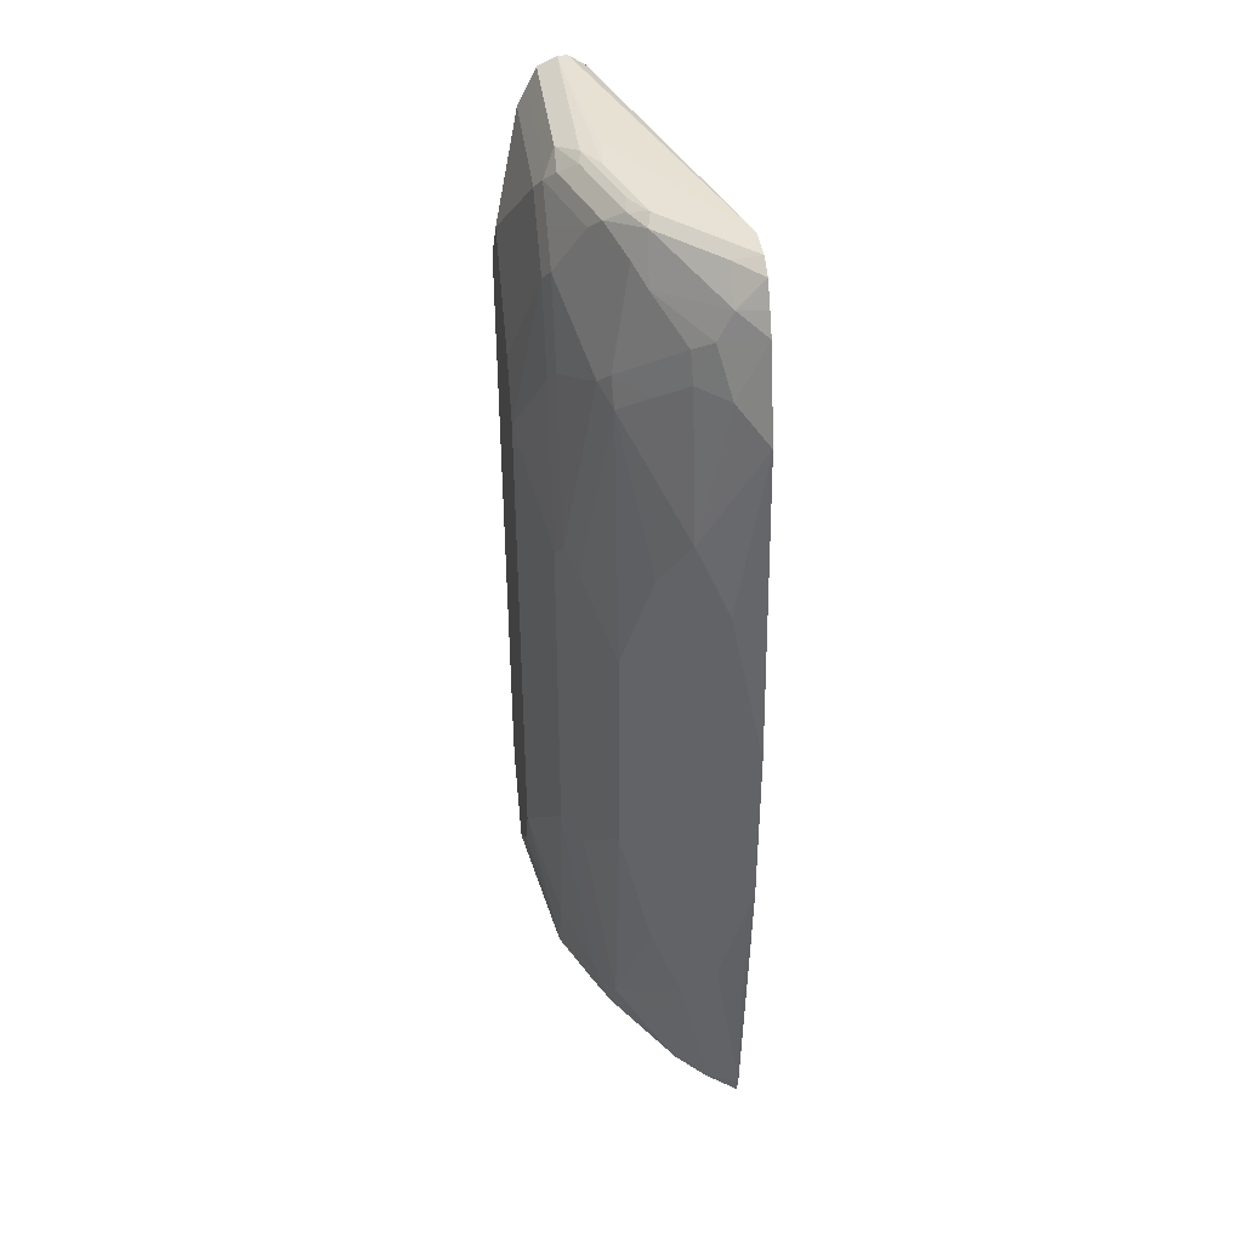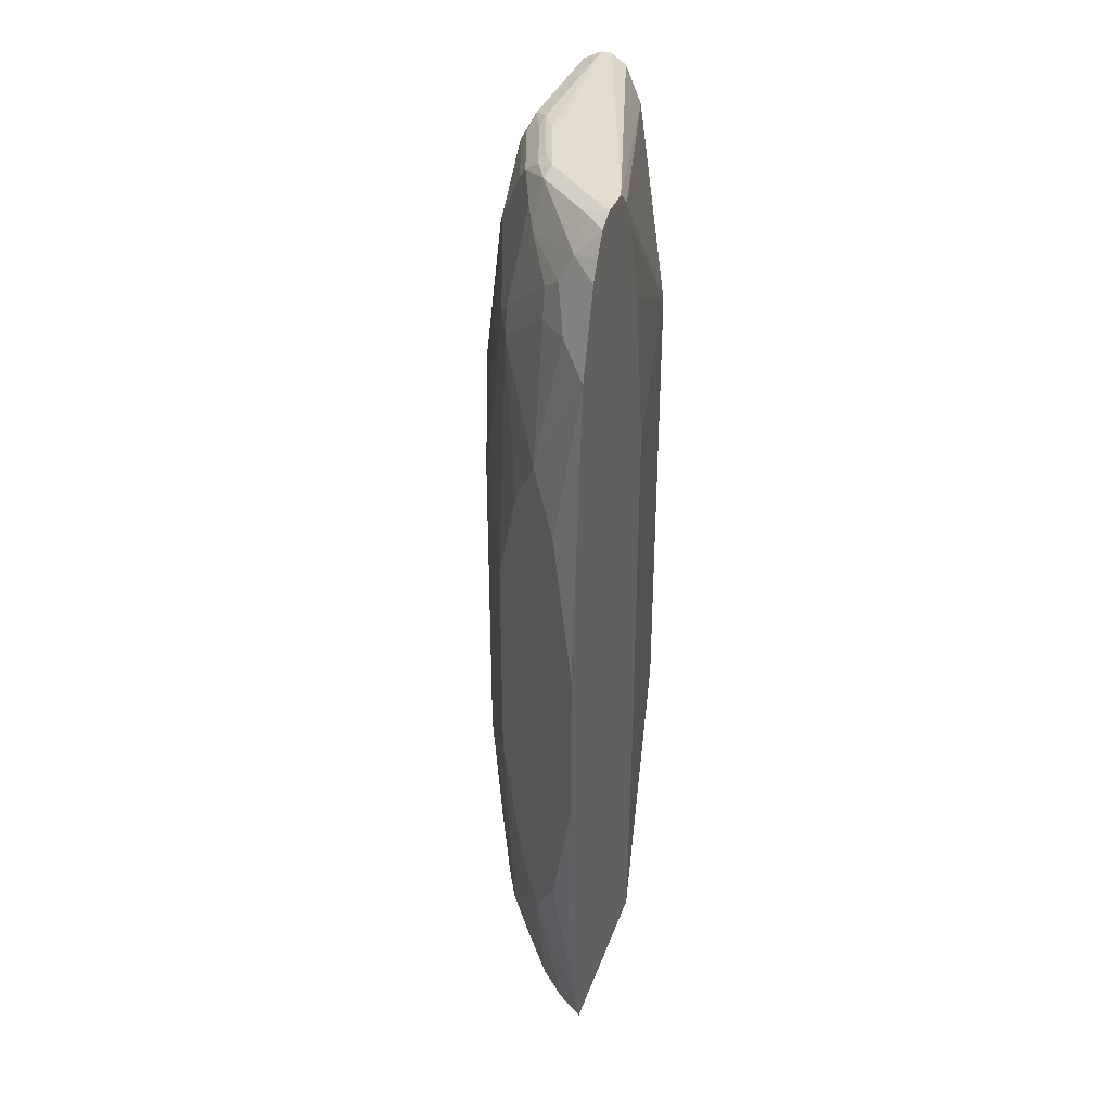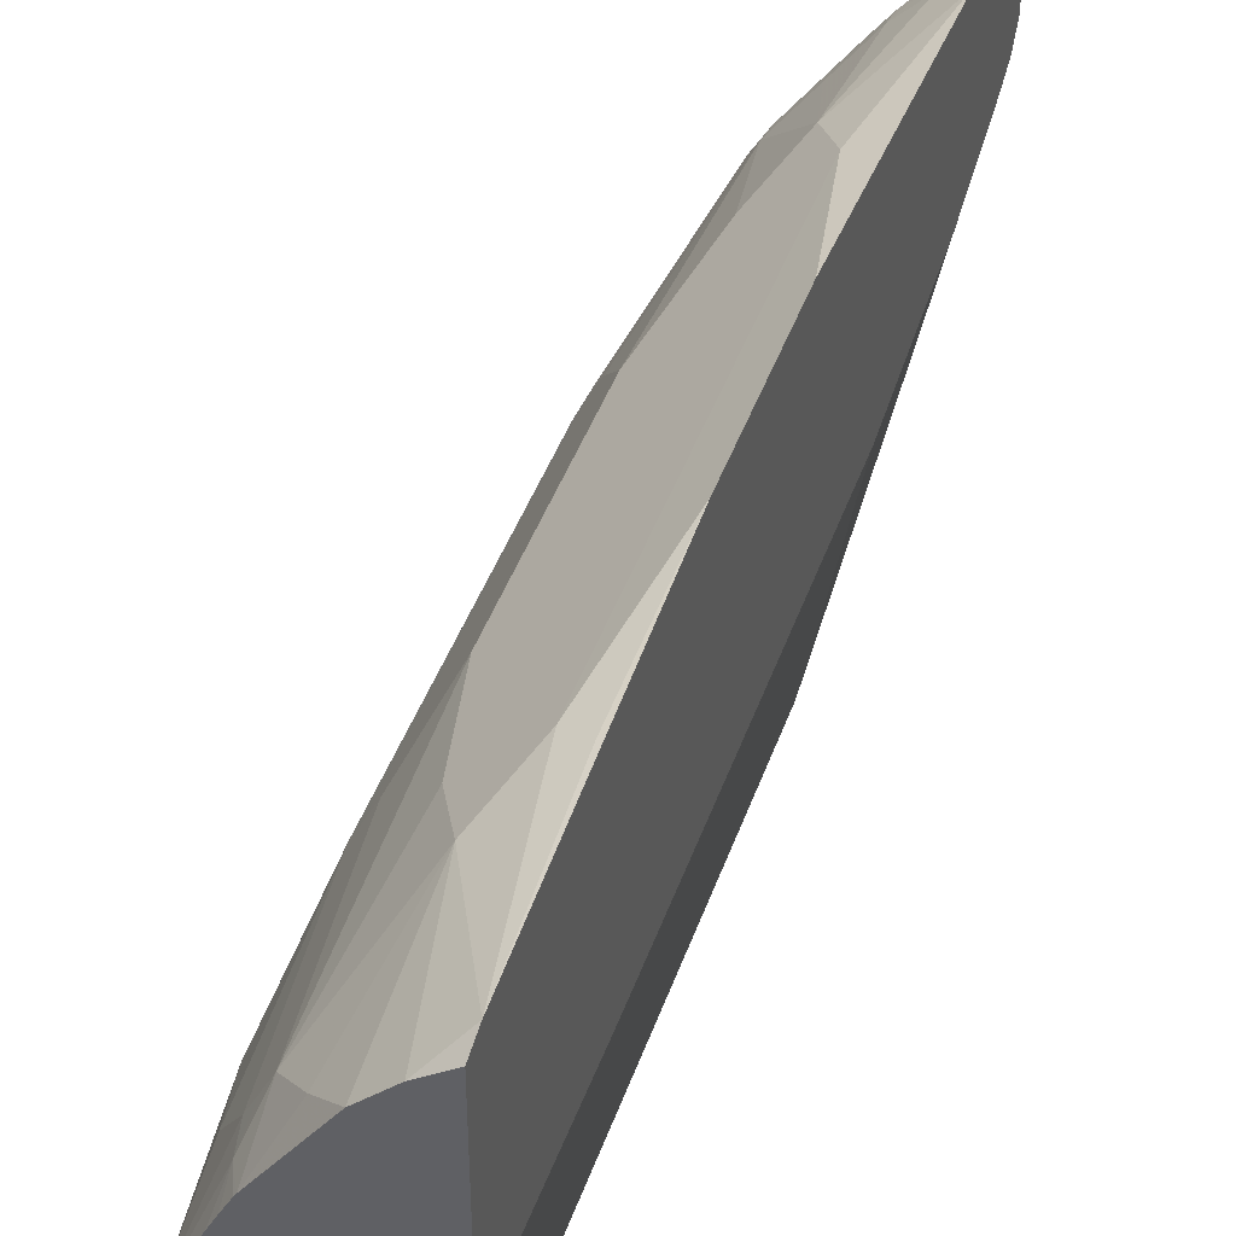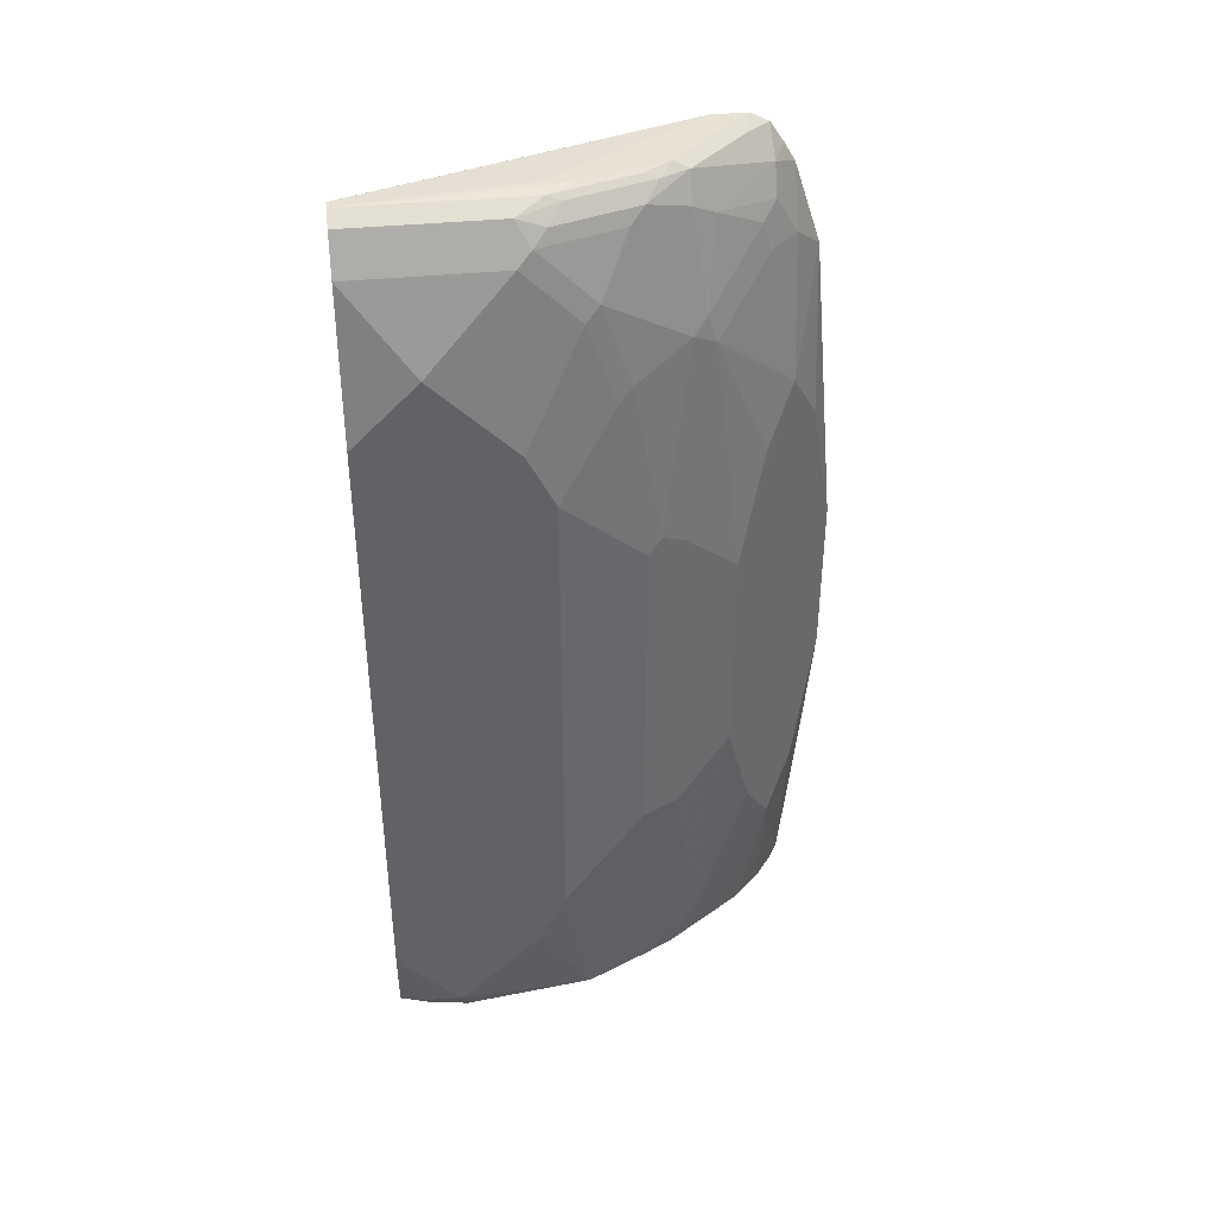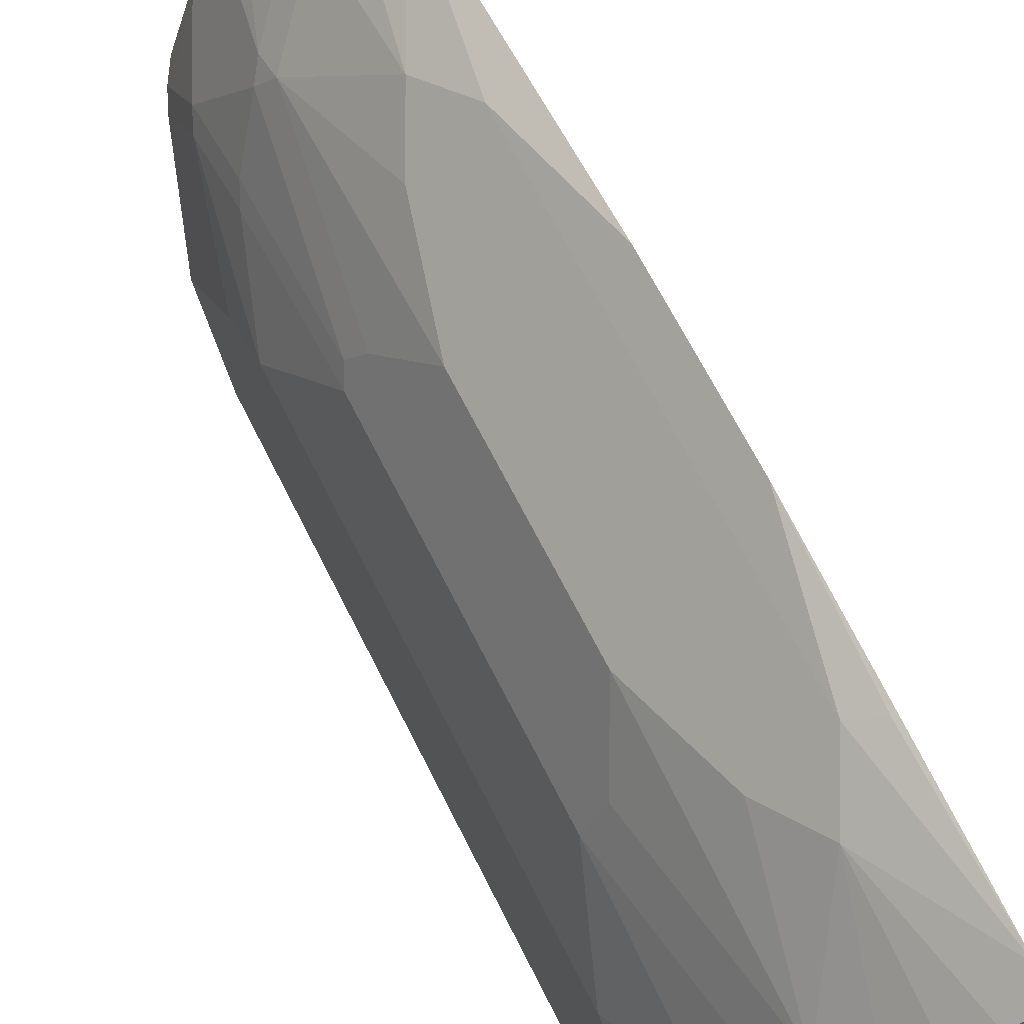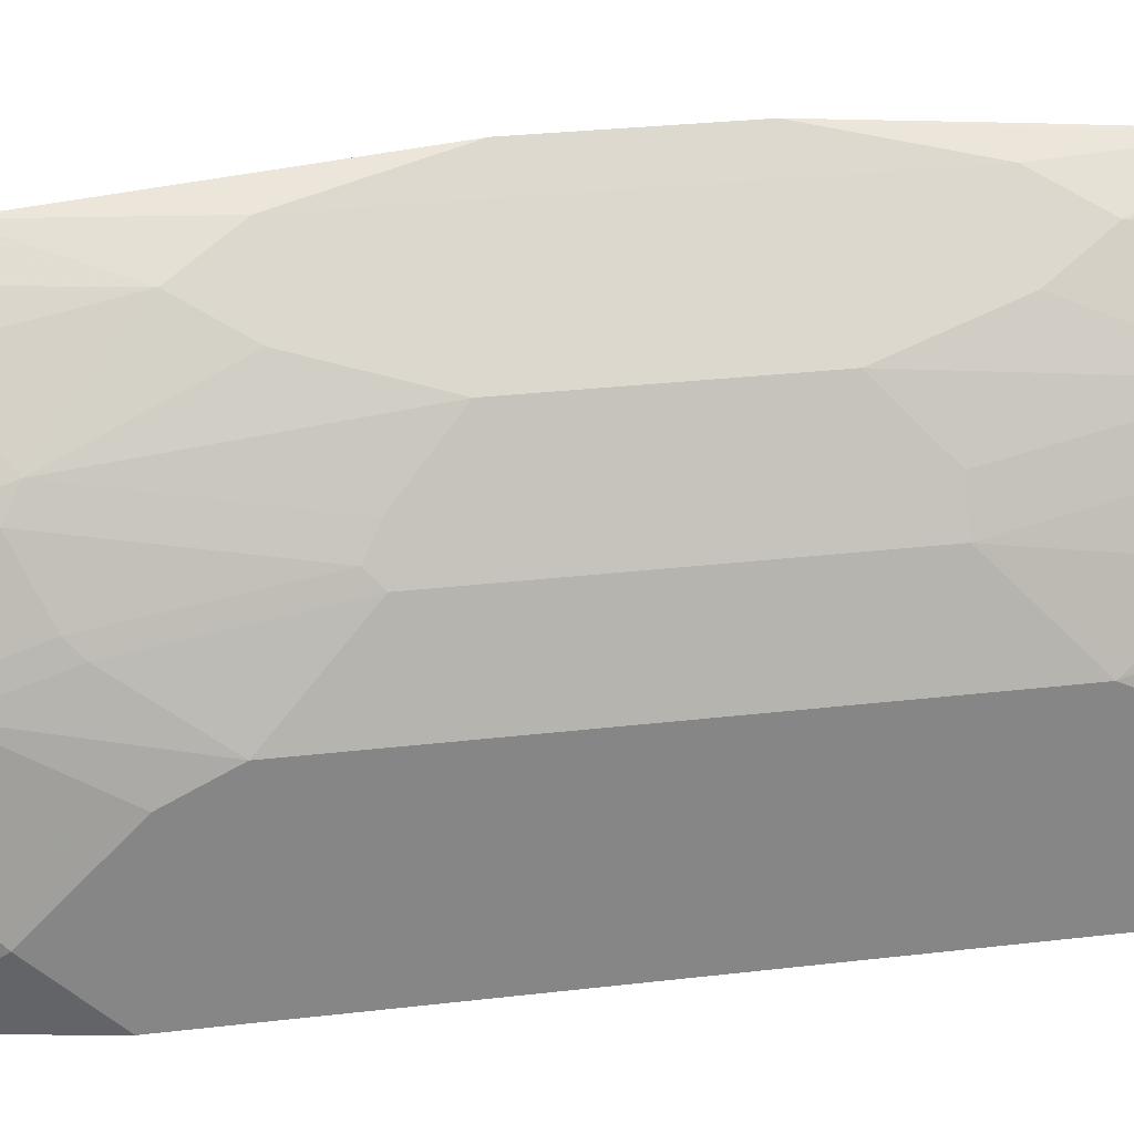
<metadata>
{"format":"obj","ext":"obj","renderer":"f3d","projection":"perspective","resolution":1024,"background":"white","views":[{"elev":40.1,"azim":-7.4,"up":"+Y"},{"elev":35.0,"azim":18.3,"up":"+Y"},{"elev":43.6,"azim":18.7,"up":"+Z"},{"elev":39.8,"azim":-96.8,"up":"+Y"},{"elev":65.7,"azim":-26.4,"up":"+Z"},{"elev":28.3,"azim":-100.1,"up":"+Z"}]}
</metadata>
<code>
v -0.3655 0.1058 0.7157
v -0.3655 0.494 0.6804
v -0.3999 0.2822 0.6821
v -0.3655 -0.1085 0.7157
v -0.3655 0.5998 0.6462
v -0.3999 0.5292 0.6468
v -0.4352 0.3528 0.6468
v -0.3999 -0.2822 0.6821
v -0.3705 -0.2998 0.6968
v -0.3655 -0.2948 0.6993
v -0.3655 0.6238 0.6323
v -0.3969 0.6174 0.6175
v -0.4146 0.5822 0.6175
v -0.4352 0.5292 0.6115
v -0.4705 0.494 0.5763
v -0.5057 0.4586 0.541
v -0.4705 0.2822 0.6115
v -0.5057 0.1411 0.5763
v -0.4352 -0.3528 0.6468
v -0.3655 -0.4965 0.6804
v -0.3655 0.6501 0.6149
v -0.3969 0.6526 0.5821
v -0.4322 0.6526 0.5469
v -0.4675 0.6526 0.5116
v -0.4705 0.5998 0.541
v -0.4367 0.5644 0.5998
v -0.5072 0.494 0.5292
v -0.5204 0.4762 0.5116
v -0.541 0.2117 0.5057
v -0.5204 0.1587 0.5469
v -0.5057 -0.141 0.5763
v -0.4705 -0.2822 0.6115
v -0.5057 -0.4586 0.541
v -0.4705 -0.4939 0.5763
v -0.4352 -0.5226 0.6115
v -0.3999 -0.5226 0.6468
v -0.3655 -0.5226 0.6723
v -0.3655 0.6616 0.5916
v -0.4278 0.6616 0.5292
v -0.4631 0.6616 0.4939
v -0.4851 0.6526 0.4763
v -0.5072 0.635 0.4587
v -0.4851 0.6174 0.5116
v -0.5204 0.5468 0.4763
v -0.5557 0.5468 0.4058
v -0.5557 0.441 0.441
v -0.5557 0.2293 0.4763
v -0.5528 -0.2116 0.4822
v -0.5175 -0.141 0.5528
v -0.541 -0.2116 0.5057
v -0.5175 -0.4586 0.5174
v -0.5204 -0.4939 0.4983
v -0.5052 -0.5226 0.5093
v -0.3655 -0.5226 0.4406
v -0.3655 0.6616 0.5475
v -0.4984 0.6616 0.3882
v -0.5175 0.6585 0.3529
v -0.4822 0.6585 0.4587
v -0.5204 0.6526 0.3705
v -0.5425 0.635 0.3529
v -0.5204 0.6174 0.441
v -0.5645 0.5292 0.3882
v -0.5557 0.5822 0.3705
v -0.5645 0.4234 0.4234
v -0.5645 0.2117 0.4587
v -0.5645 -0.2116 0.4587
v -0.5292 -0.4586 0.4939
v -0.5645 -0.5226 0.3882
v -0.5276 -0.5226 0.4661
v -0.518 -0.5226 0.4852
v -0.5079 -0.5226 0.5046
v -0.4367 -0.5226 0.1282
v -0.4234 -0.3304 0.1282
v -0.3655 -0.2822 0.4334
v -0.5033 0.6574 0.1282
v -0.5057 0.6585 0.1282
v -0.494 0.6616 0.3484
v -0.3655 0.6427 0.5229
v -0.4632 0.5953 0.1282
v -0.4843 0.6446 0.1282
v -0.5175 0.6585 0.1282
v -0.5261 0.6543 0.1282
v -0.541 0.6468 0.3176
v -0.5557 0.6174 0.3352
v -0.5645 0.5998 0.3176
v -0.5998 0.4234 0.2823
v -0.5998 0.388 0.3176
v -0.5998 0.3175 0.3529
v -0.5998 -0.3174 0.3529
v -0.5645 -0.4234 0.4234
v -0.5998 -0.4586 0.247
v -0.5998 -0.4939 0.2117
v -0.588 -0.5174 0.2235
v -0.5855 -0.5226 0.2183
v -0.5998 -0.388 0.3176
v -0.5998 -0.4234 0.2823
v -0.5658 -0.5226 0.1282
v -0.4234 0.3175 0.1282
v -0.3655 0.2822 0.4334
v -0.3655 0.6274 0.5153
v -0.4587 0.5644 0.1282
v -0.541 0.6468 0.1282
v -0.5528 0.6233 0.3176
v -0.5645 0.5998 0.1282
v -0.5998 0.494 0.2117
v -0.5822 -0.5116 0.1588
v -0.5998 -0.4234 0.1412
v -0.5767 -0.5226 0.1643
v -0.5845 -0.4716 0.1282
v -0.3655 0.5998 0.5039
v -0.3655 0.494 0.4687
v -0.5528 0.6233 0.1282
v -0.5998 0.4104 0.1282
v -0.5998 -0.388 0.1282
v -0.5972 -0.4207 0.1282
f 55 80 75
f 56 77 81
f 56 81 57
f 57 82 83
f 57 83 59
f 59 83 60
f 60 83 84
f 61 84 63
f 62 63 85
f 62 85 105
f 57 81 82
f 64 88 65
f 62 86 87
f 62 87 88
f 62 88 64
f 63 84 85
f 65 88 89
f 65 89 66
f 66 89 90
f 66 90 67
f 67 90 68
f 55 79 80
f 68 91 92
f 68 92 93
f 62 105 86
f 55 78 79
f 46 64 65
f 55 75 76
f 41 58 57
f 68 93 94
f 41 57 59
f 42 60 84
f 42 84 61
f 42 61 43
f 43 61 45
f 43 45 44
f 45 62 46
f 45 61 63
f 45 63 62
f 46 62 64
f 46 65 47
f 47 65 66
f 47 66 48
f 48 66 67
f 48 67 51
f 51 67 52
f 52 67 68
f 52 68 69
f 52 69 70
f 52 70 71
f 52 71 53
f 54 72 73
f 54 73 74
f 55 76 77
f 68 90 89
f 86 105 113
f 68 95 96
f 85 112 104
f 85 104 105
f 86 113 114
f 86 114 107
f 86 107 92
f 86 92 91
f 86 91 96
f 86 96 95
f 86 95 89
f 86 89 88
f 86 88 87
f 92 106 94
f 92 94 93
f 92 107 106
f 94 106 108
f 97 108 106
f 97 106 109
f 98 100 110
f 98 110 111
f 98 111 99
f 104 113 105
f 106 107 109
f 107 114 115
f 107 115 109
f 41 60 42
f 85 103 112
f 68 89 95
f 84 103 85
f 83 112 103
f 68 96 91
f 72 97 109
f 72 109 115
f 72 115 114
f 72 114 113
f 72 113 104
f 72 104 112
f 72 112 102
f 72 102 82
f 72 82 81
f 72 81 76
f 72 76 75
f 72 75 80
f 72 80 79
f 72 79 101
f 72 101 98
f 72 98 73
f 73 98 99
f 73 99 74
f 76 81 77
f 78 100 98
f 78 98 101
f 78 101 79
f 82 102 83
f 83 102 112
f 83 103 84
f 41 59 60
f 27 43 44
f 40 57 58
f 6 13 14
f 6 14 7
f 7 14 15
f 7 15 16
f 7 16 17
f 7 17 18
f 7 18 31
f 7 31 19
f 8 20 9
f 9 20 10
f 11 21 12
f 5 13 6
f 12 21 22
f 12 23 24
f 12 24 25
f 12 25 13
f 13 25 26
f 13 26 14
f 14 26 15
f 15 26 27
f 15 27 16
f 16 27 28
f 16 28 47
f 16 47 29
f 12 22 23
f 5 12 13
f 5 11 12
f 4 9 10
f 1 2 3
f 1 3 8
f 1 8 4
f 1 4 10
f 1 10 20
f 1 20 37
f 1 37 54
f 1 54 74
f 1 74 99
f 1 99 111
f 1 111 110
f 1 110 100
f 1 100 78
f 1 78 55
f 1 55 38
f 1 38 21
f 1 21 11
f 1 11 5
f 1 5 2
f 2 5 6
f 2 6 7
f 2 7 3
f 3 7 19
f 3 19 8
f 4 8 9
f 16 29 18
f 16 18 17
f 8 19 20
f 18 47 30
f 31 48 50
f 31 50 33
f 31 33 32
f 33 51 52
f 33 52 53
f 33 53 34
f 33 50 48
f 33 48 51
f 34 53 35
f 35 53 71
f 35 71 70
f 35 70 69
f 35 69 68
f 35 68 94
f 35 94 108
f 18 29 47
f 35 97 72
f 35 72 54
f 35 54 37
f 35 37 36
f 38 55 77
f 38 77 56
f 38 56 40
f 38 40 39
f 40 56 57
f 31 49 48
f 30 49 31
f 35 108 97
f 30 47 48
f 30 48 49
f 18 30 31
f 19 31 32
f 19 32 33
f 19 33 34
f 19 35 36
f 19 36 20
f 20 36 37
f 21 38 22
f 22 38 23
f 23 38 24
f 24 38 39
f 19 34 35
f 24 40 41
f 24 39 40
f 28 45 46
f 40 58 41
f 28 46 47
f 27 44 45
f 27 45 28
f 25 43 27
f 24 43 25
f 24 42 43
f 24 41 42
f 25 27 26

</code>
